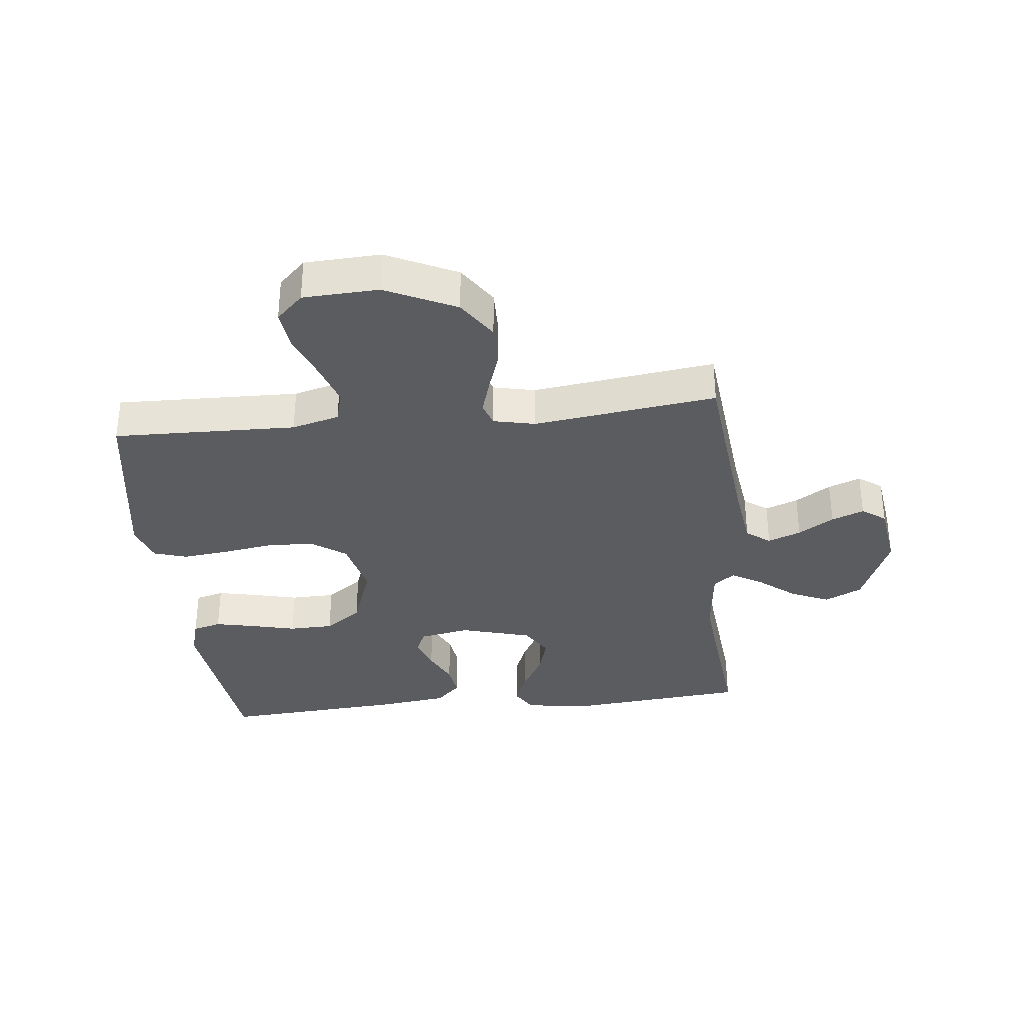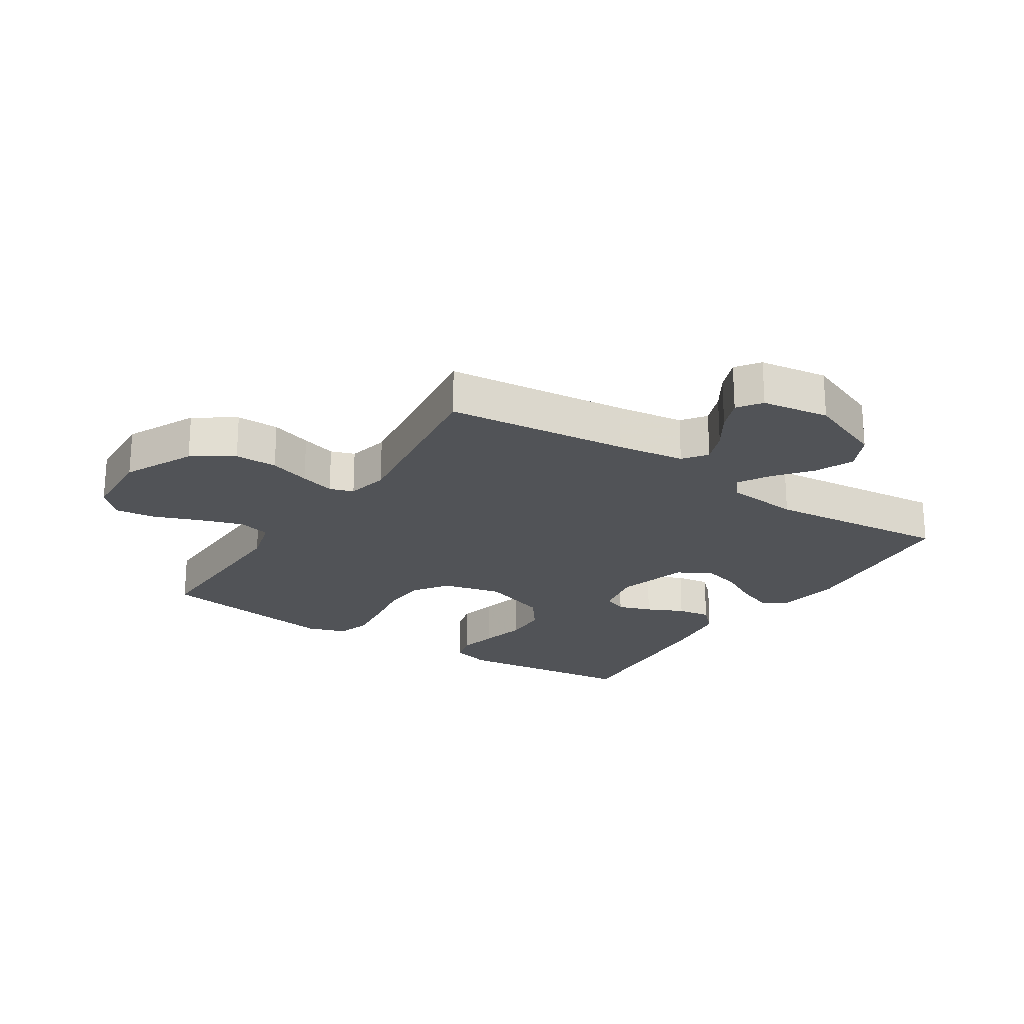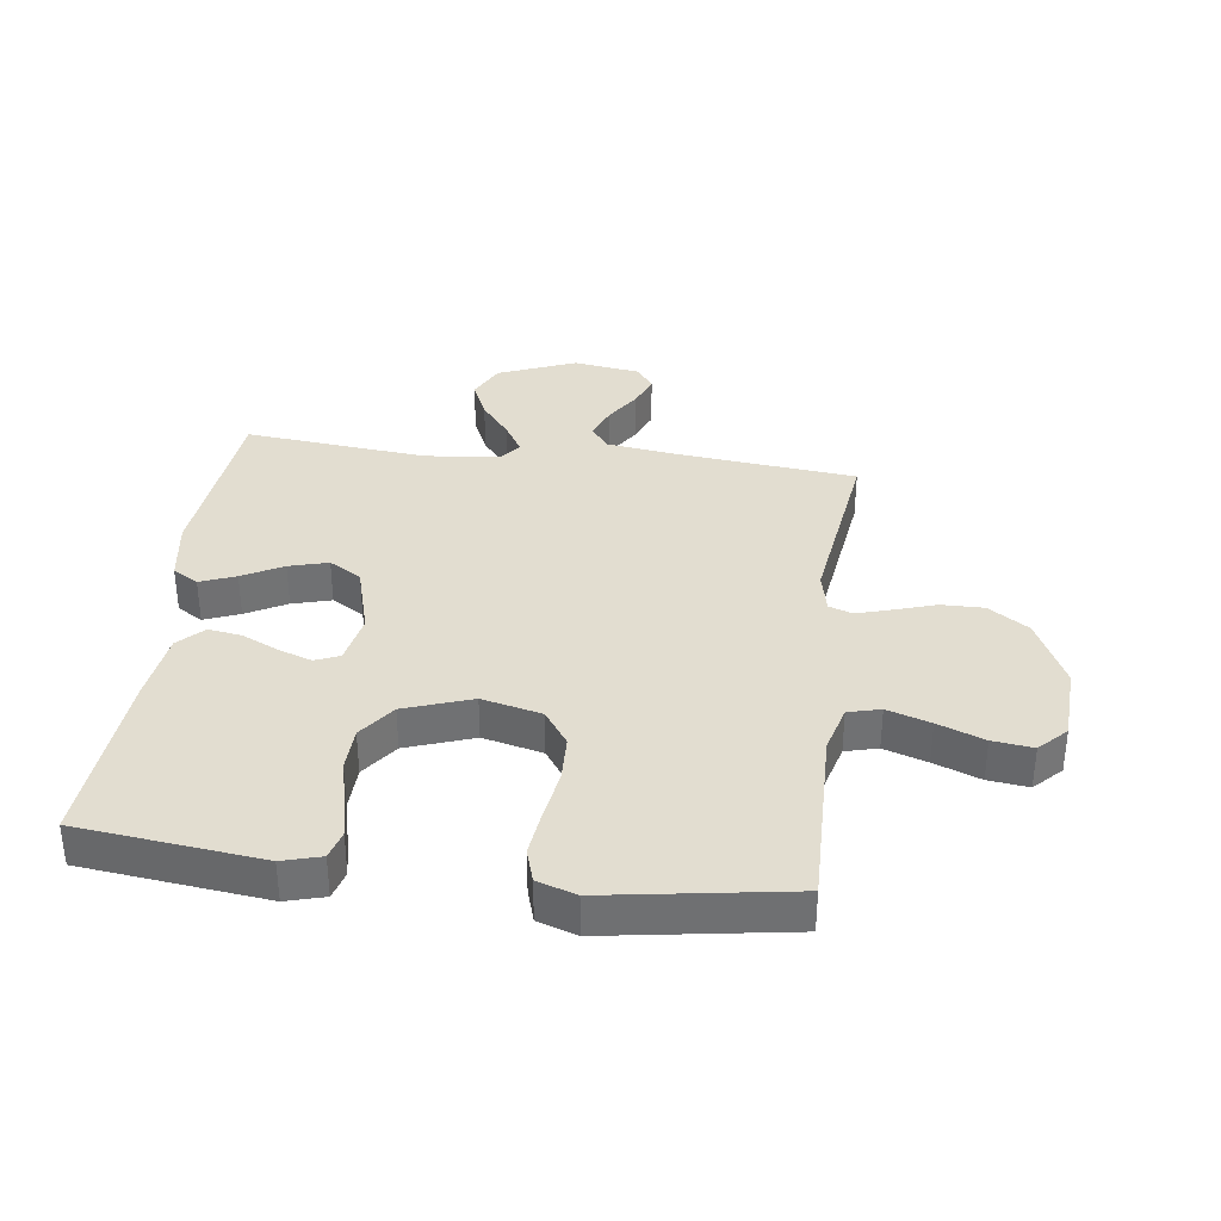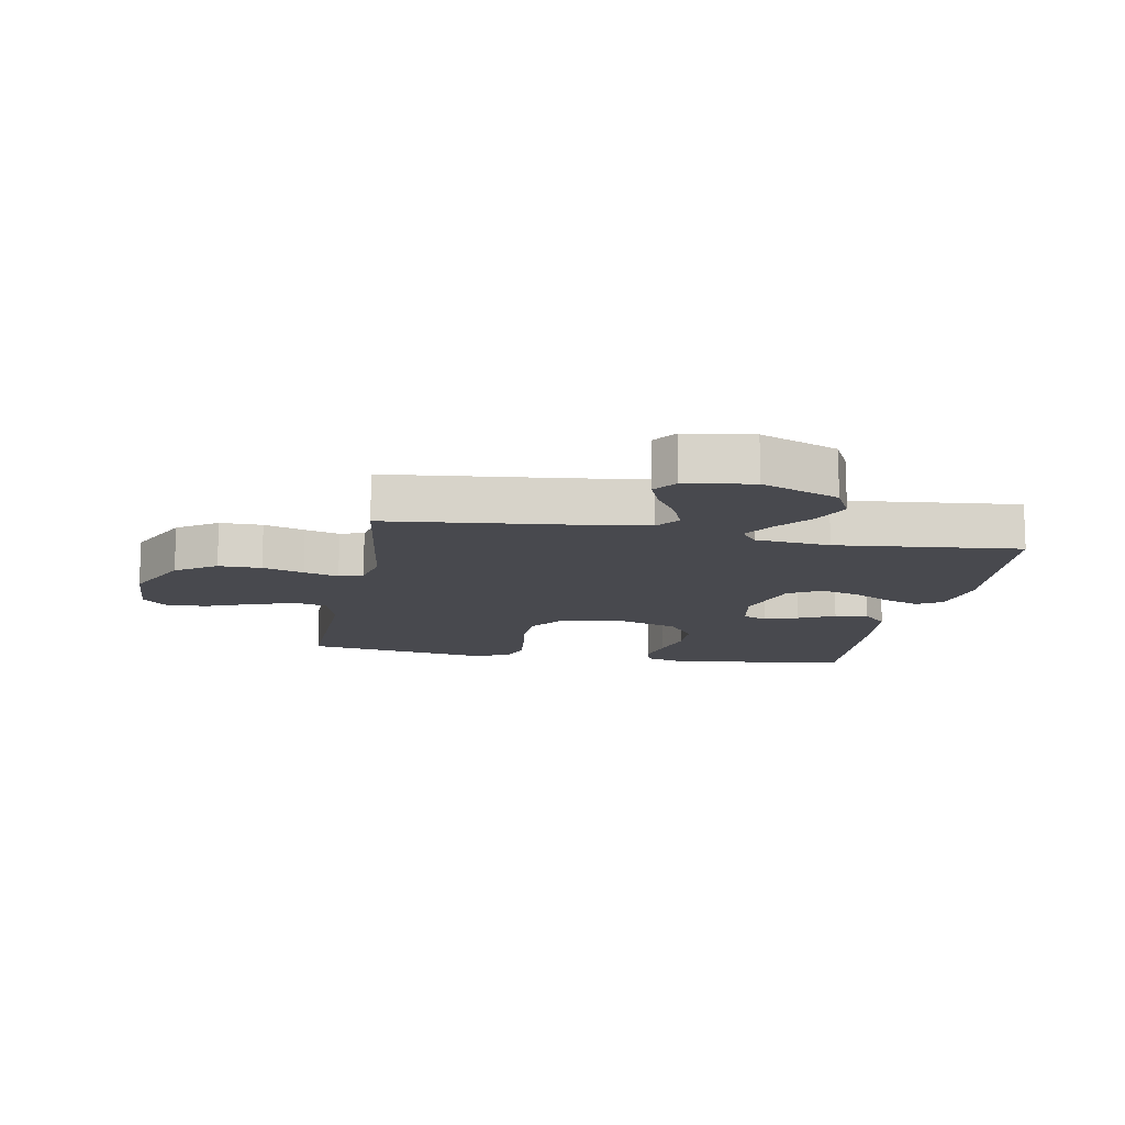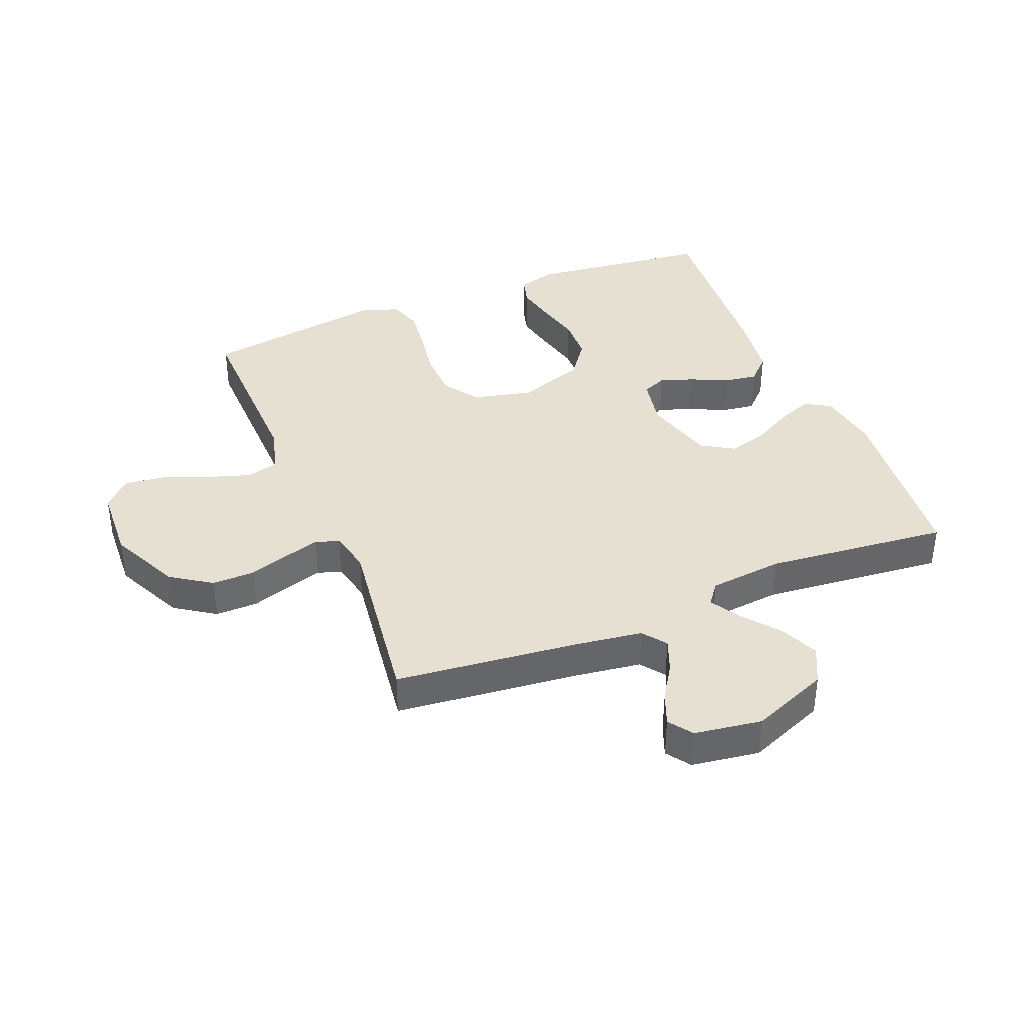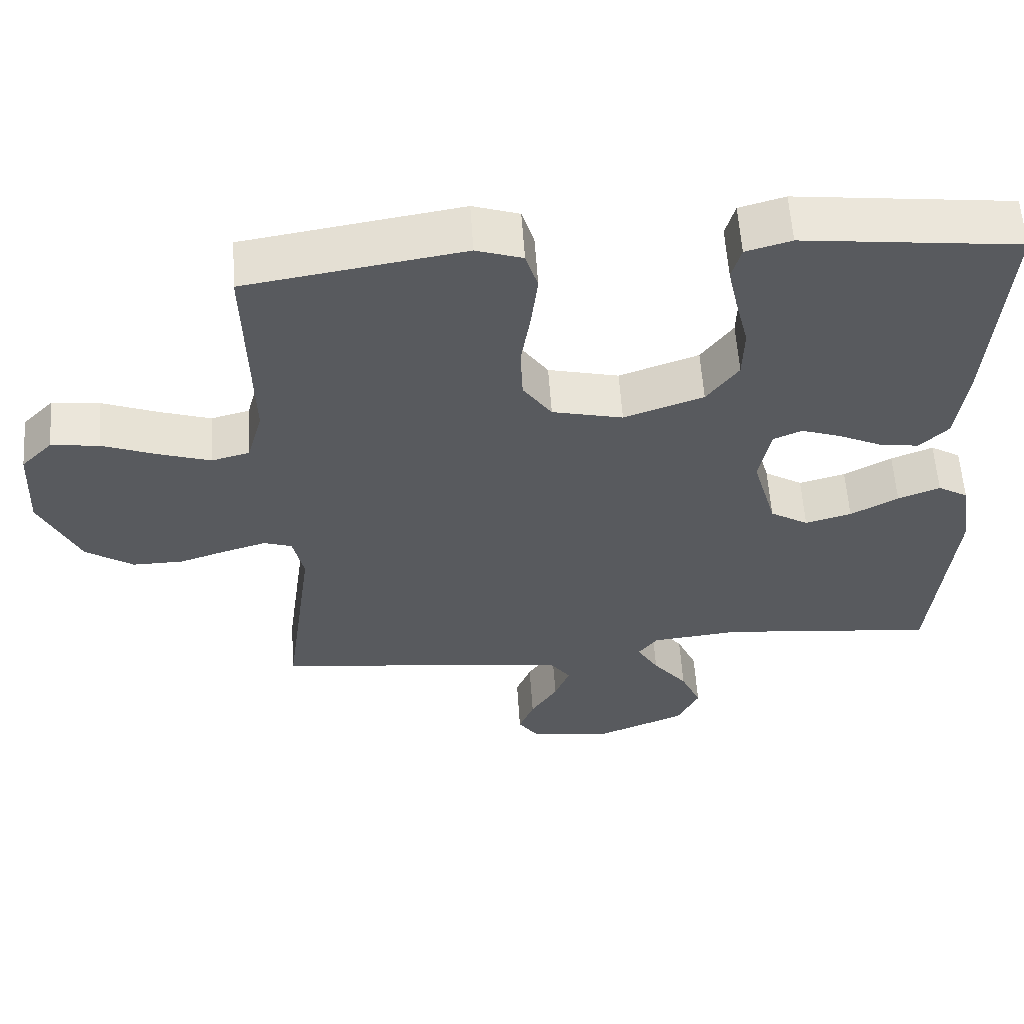
<metadata>
{"format":"obj","ext":"obj","renderer":"f3d","projection":"perspective","resolution":1024,"background":"white","views":[{"elev":-33.7,"azim":96.1,"up":"+Y"},{"elev":-22.2,"azim":147.1,"up":"+Y"},{"elev":35.3,"azim":7.5,"up":"+Y"},{"elev":-12.7,"azim":169.7,"up":"+Y"},{"elev":38.5,"azim":158.0,"up":"+Y"},{"elev":58.3,"azim":176.2,"up":"+Z"}]}
</metadata>
<code>
v -0.5 0.07 0.5
v -0.2 0.07 0.534
v -0.137 0.07 0.516
v -0.124 0.07 0.469
v -0.138 0.07 0.404
v -0.156 0.07 0.33
v -0.154 0.07 0.257
v -0.11 0.07 0.197
v 0 0.07 0.158
v 0.098 0.07 0.181
v 0.138 0.07 0.238
v 0.141 0.07 0.314
v 0.128 0.07 0.396
v 0.119 0.07 0.472
v 0.136 0.07 0.527
v 0.2 0.07 0.548
v 0.5 0.07 0.5
v 0.493 0.07 0.2
v 0.514 0.07 0.122
v 0.567 0.07 0.108
v 0.638 0.07 0.131
v 0.714 0.07 0.16
v 0.78 0.07 0.168
v 0.823 0.07 0.124
v 0.829 0.07 0
v 0.774 0.07 -0.115
v 0.708 0.07 -0.159
v 0.638 0.07 -0.158
v 0.571 0.07 -0.136
v 0.514 0.07 -0.119
v 0.475 0.07 -0.132
v 0.46 0.07 -0.2
v 0.5 0.07 -0.5
v 0.2 0.07 -0.531
v 0.089 0.07 -0.546
v 0.06 0.07 -0.585
v 0.081 0.07 -0.639
v 0.118 0.07 -0.697
v 0.139 0.07 -0.75
v 0.111 0.07 -0.789
v 0 0.07 -0.805
v -0.127 0.07 -0.753
v -0.157 0.07 -0.692
v -0.129 0.07 -0.629
v -0.081 0.07 -0.569
v -0.051 0.07 -0.519
v -0.078 0.07 -0.484
v -0.2 0.07 -0.471
v -0.5 0.07 -0.5
v -0.529 0.07 -0.2
v -0.513 0.07 -0.097
v -0.471 0.07 -0.072
v -0.413 0.07 -0.095
v -0.347 0.07 -0.131
v -0.283 0.07 -0.149
v -0.23 0.07 -0.117
v -0.197 0.07 0
v -0.213 0.07 0.083
v -0.253 0.07 0.1
v -0.308 0.07 0.081
v -0.368 0.07 0.053
v -0.423 0.07 0.045
v -0.463 0.07 0.085
v -0.478 0.07 0.2
v -0.5 0 0.5
v -0.2 0 0.534
v -0.137 0 0.516
v -0.124 0 0.469
v -0.138 0 0.404
v -0.156 0 0.33
v -0.154 0 0.257
v -0.11 0 0.197
v 0 0 0.158
v 0.098 0 0.181
v 0.138 0 0.238
v 0.141 0 0.314
v 0.128 0 0.396
v 0.119 0 0.472
v 0.136 0 0.527
v 0.2 0 0.548
v 0.5 0 0.5
v 0.493 0 0.2
v 0.514 0 0.122
v 0.567 0 0.108
v 0.638 0 0.131
v 0.714 0 0.16
v 0.78 0 0.168
v 0.823 0 0.124
v 0.829 0 0
v 0.774 0 -0.115
v 0.708 0 -0.159
v 0.638 0 -0.158
v 0.571 0 -0.136
v 0.514 0 -0.119
v 0.475 0 -0.132
v 0.46 0 -0.2
v 0.5 0 -0.5
v 0.2 0 -0.531
v 0.089 0 -0.546
v 0.06 0 -0.585
v 0.081 0 -0.639
v 0.118 0 -0.697
v 0.139 0 -0.75
v 0.111 0 -0.789
v 0 0 -0.805
v -0.127 0 -0.753
v -0.157 0 -0.692
v -0.129 0 -0.629
v -0.081 0 -0.569
v -0.051 0 -0.519
v -0.078 0 -0.484
v -0.2 0 -0.471
v -0.5 0 -0.5
v -0.529 0 -0.2
v -0.513 0 -0.097
v -0.471 0 -0.072
v -0.413 0 -0.095
v -0.347 0 -0.131
v -0.283 0 -0.149
v -0.23 0 -0.117
v -0.197 0 0
v -0.213 0 0.083
v -0.253 0 0.1
v -0.308 0 0.081
v -0.368 0 0.053
v -0.423 0 0.045
v -0.463 0 0.085
v -0.478 0 0.2
f 4 5 6
f 3 4 6
f 2 3 6
f 1 2 6
f 64 1 6
f 63 64 6
f 62 63 6
f 61 62 6
f 60 61 6
f 59 60 6 7
f 58 59 7 8
f 57 58 8 9
f 56 57 9 10
f 52 53 54
f 51 52 54
f 50 51 54
f 49 50 54
f 48 49 54
f 47 48 54 55
f 46 47 55 56
f 43 44 45
f 42 43 45
f 41 42 45
f 40 41 45
f 39 40 45
f 38 39 45
f 37 38 45
f 36 37 45 46
f 46 56 10
f 36 46 10
f 35 36 10
f 32 33 34
f 35 10 11
f 34 35 11
f 32 34 11
f 31 32 11
f 27 28 29
f 26 27 29
f 25 26 29
f 24 25 29
f 23 24 29
f 22 23 29
f 21 22 29
f 20 21 29 30
f 19 20 30 31
f 16 17 18
f 15 16 18
f 14 15 18
f 13 14 18
f 12 13 18
f 18 19 31
f 12 18 31
f 11 12 31
f 70 69 68
f 70 68 67
f 70 67 66
f 70 66 65
f 70 65 128
f 70 128 127
f 70 127 126
f 70 126 125
f 70 125 124
f 71 70 124 123
f 72 71 123 122
f 73 72 122 121
f 74 73 121 120
f 118 117 116
f 118 116 115
f 118 115 114
f 118 114 113
f 118 113 112
f 119 118 112 111
f 120 119 111 110
f 109 108 107
f 109 107 106
f 109 106 105
f 109 105 104
f 109 104 103
f 109 103 102
f 109 102 101
f 110 109 101 100
f 74 120 110
f 74 110 100
f 74 100 99
f 98 97 96
f 75 74 99
f 75 99 98
f 75 98 96
f 75 96 95
f 93 92 91
f 93 91 90
f 93 90 89
f 93 89 88
f 93 88 87
f 93 87 86
f 93 86 85
f 94 93 85 84
f 95 94 84 83
f 82 81 80
f 82 80 79
f 82 79 78
f 82 78 77
f 82 77 76
f 95 83 82
f 95 82 76
f 95 76 75
f 1 65 66 2
f 2 66 67 3
f 3 67 68 4
f 4 68 69 5
f 5 69 70 6
f 6 70 71 7
f 7 71 72 8
f 8 72 73 9
f 9 73 74 10
f 10 74 75 11
f 11 75 76 12
f 12 76 77 13
f 13 77 78 14
f 14 78 79 15
f 15 79 80 16
f 16 80 81 17
f 17 81 82 18
f 18 82 83 19
f 19 83 84 20
f 20 84 85 21
f 21 85 86 22
f 22 86 87 23
f 23 87 88 24
f 24 88 89 25
f 25 89 90 26
f 26 90 91 27
f 27 91 92 28
f 28 92 93 29
f 29 93 94 30
f 30 94 95 31
f 31 95 96 32
f 32 96 97 33
f 33 97 98 34
f 34 98 99 35
f 35 99 100 36
f 36 100 101 37
f 37 101 102 38
f 38 102 103 39
f 39 103 104 40
f 40 104 105 41
f 41 105 106 42
f 42 106 107 43
f 43 107 108 44
f 44 108 109 45
f 45 109 110 46
f 46 110 111 47
f 47 111 112 48
f 48 112 113 49
f 49 113 114 50
f 50 114 115 51
f 51 115 116 52
f 52 116 117 53
f 53 117 118 54
f 54 118 119 55
f 55 119 120 56
f 56 120 121 57
f 57 121 122 58
f 58 122 123 59
f 59 123 124 60
f 60 124 125 61
f 61 125 126 62
f 62 126 127 63
f 63 127 128 64
f 64 128 65 1

</code>
